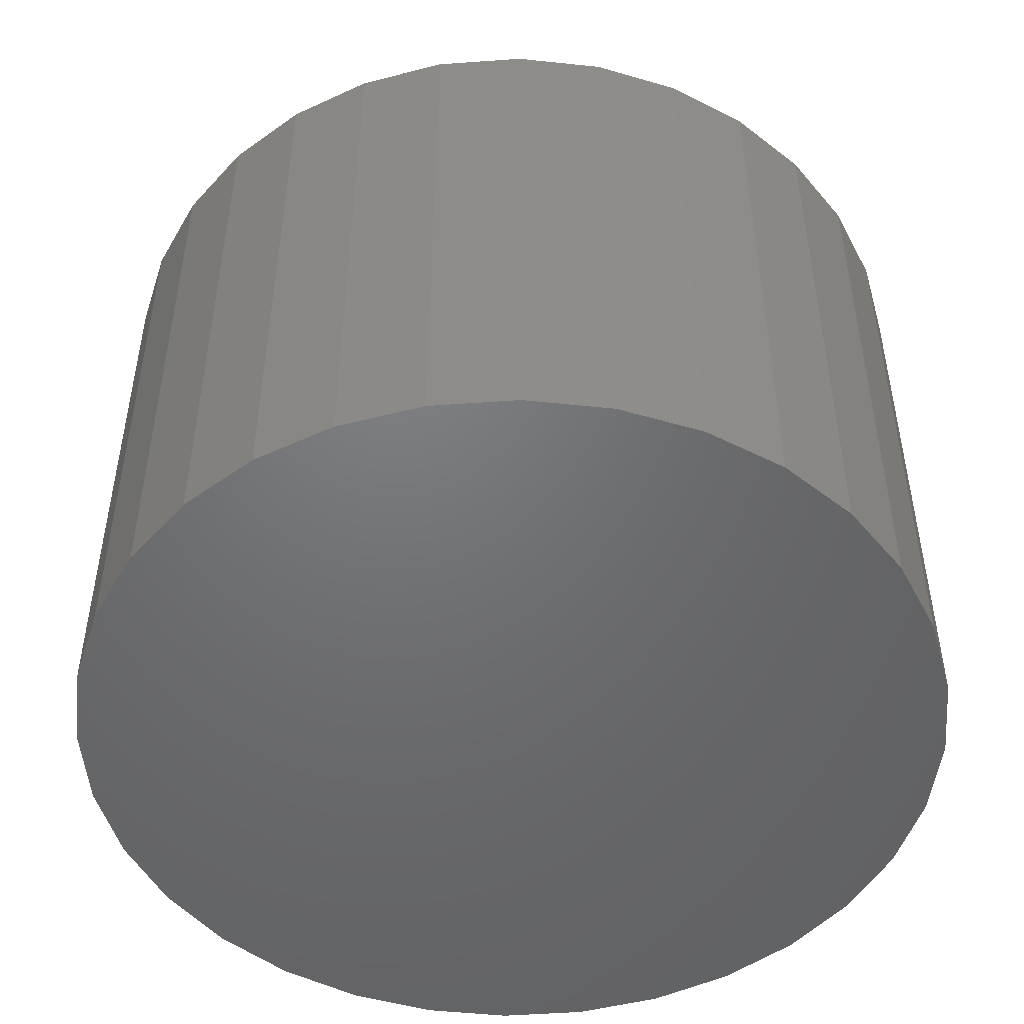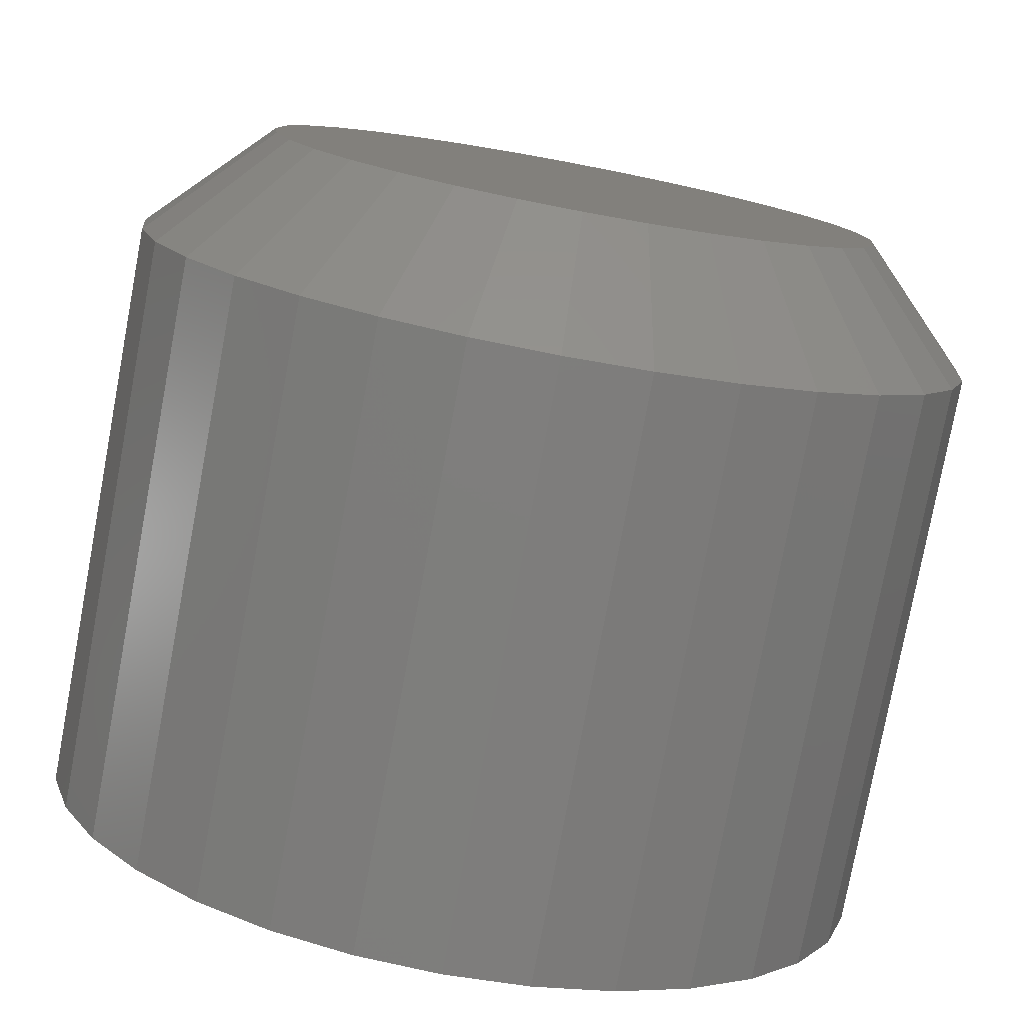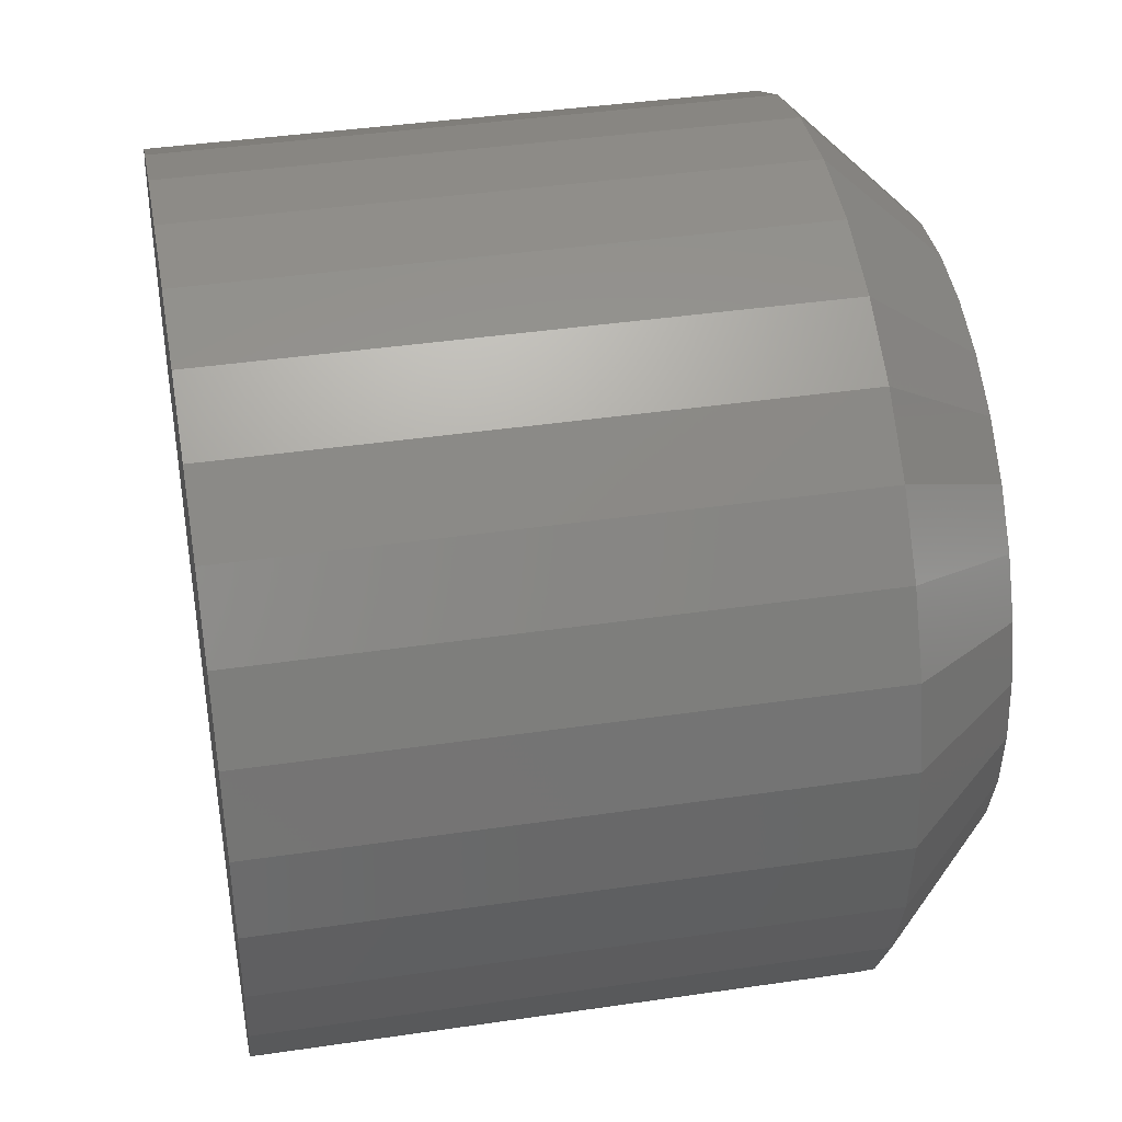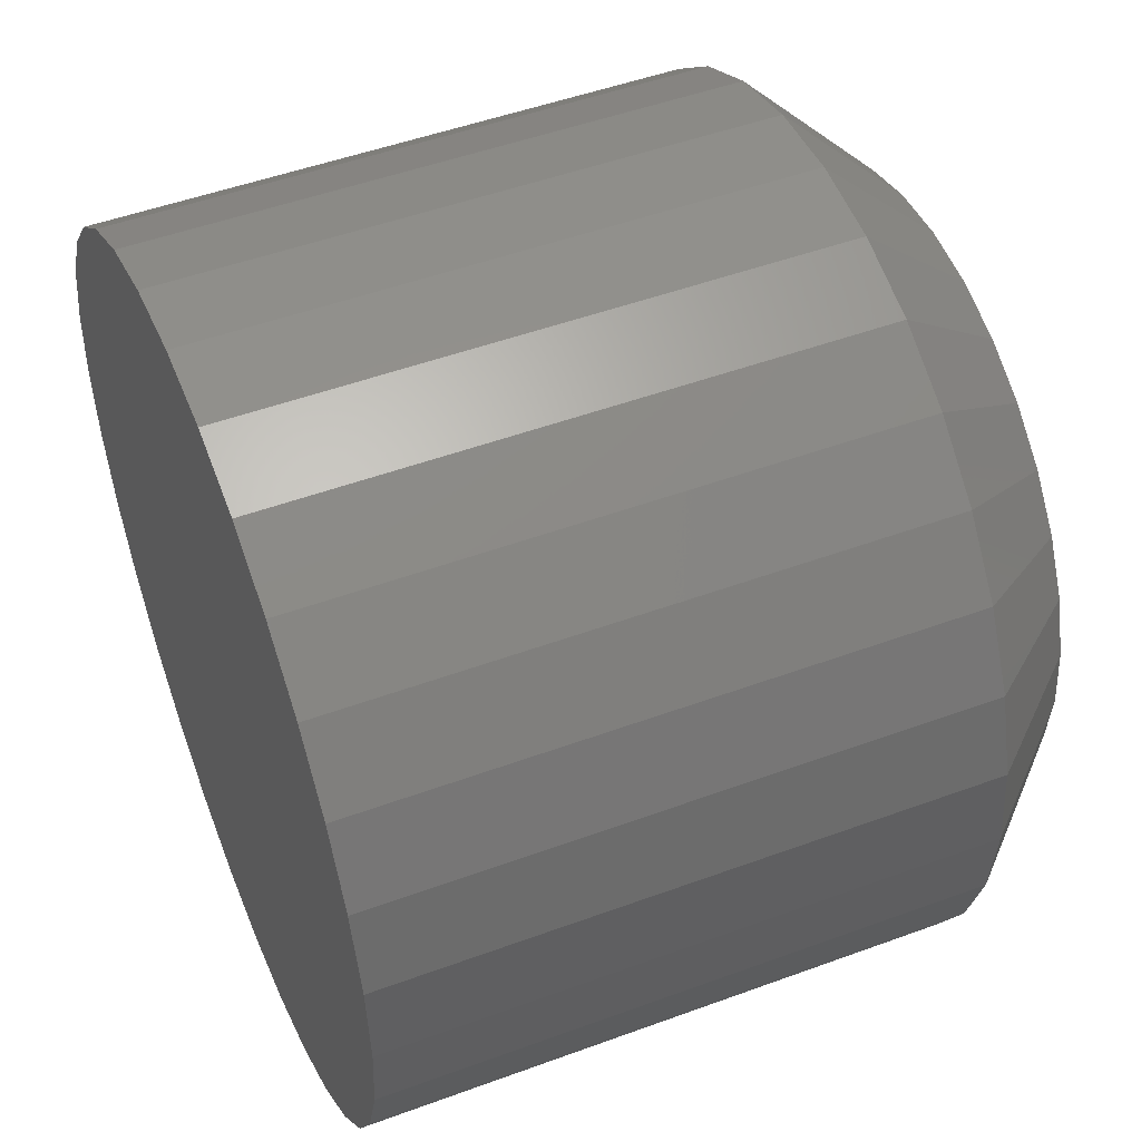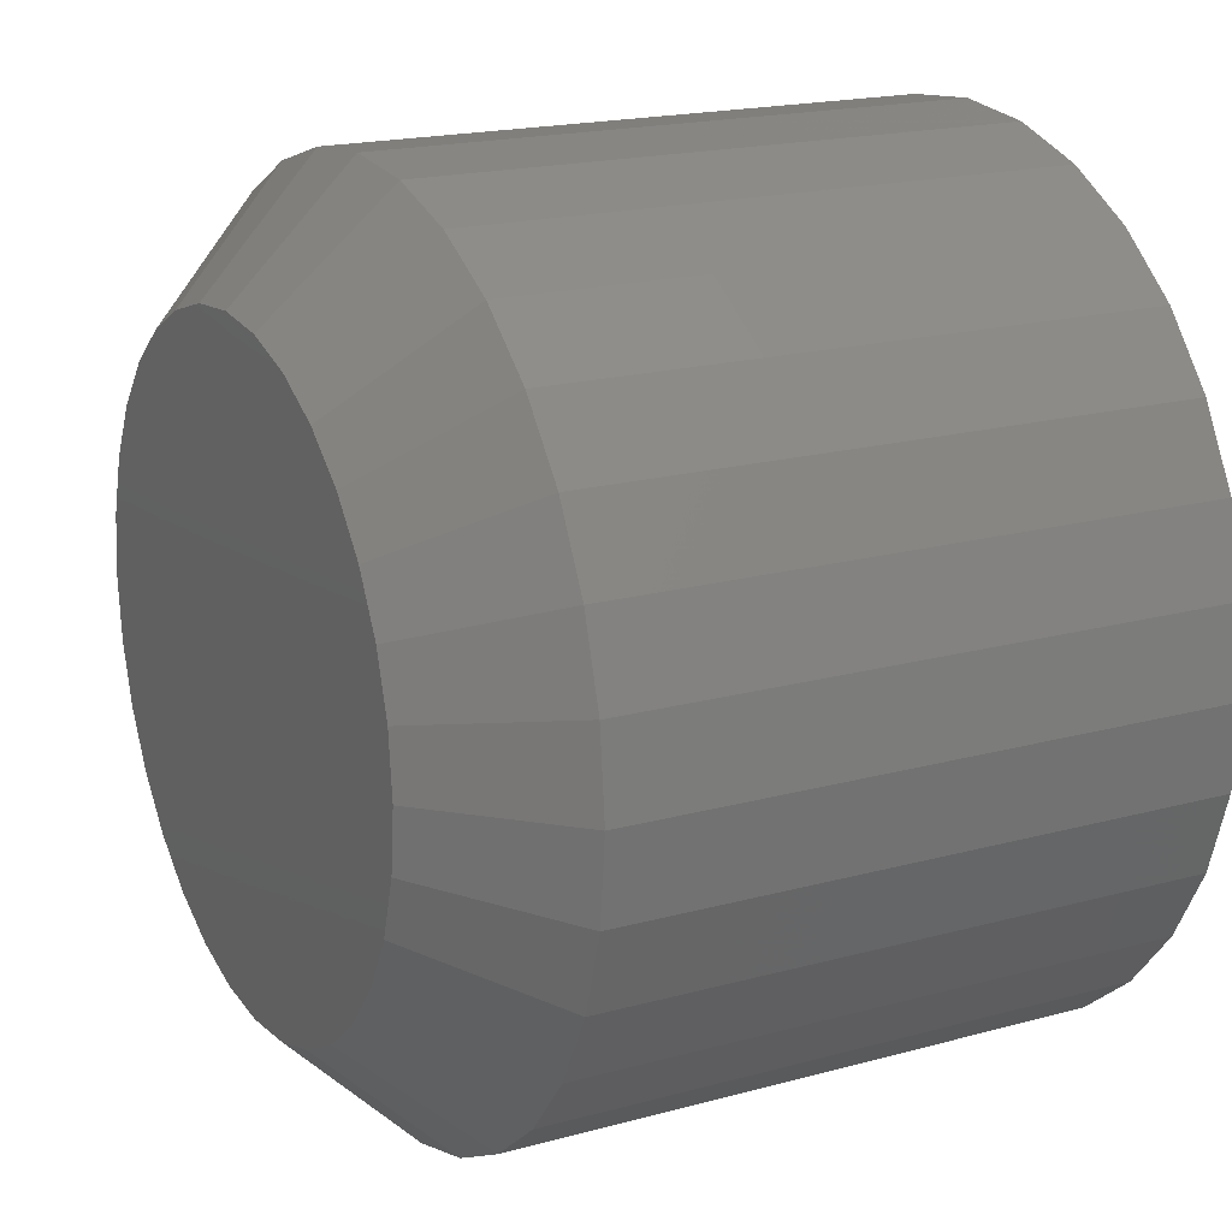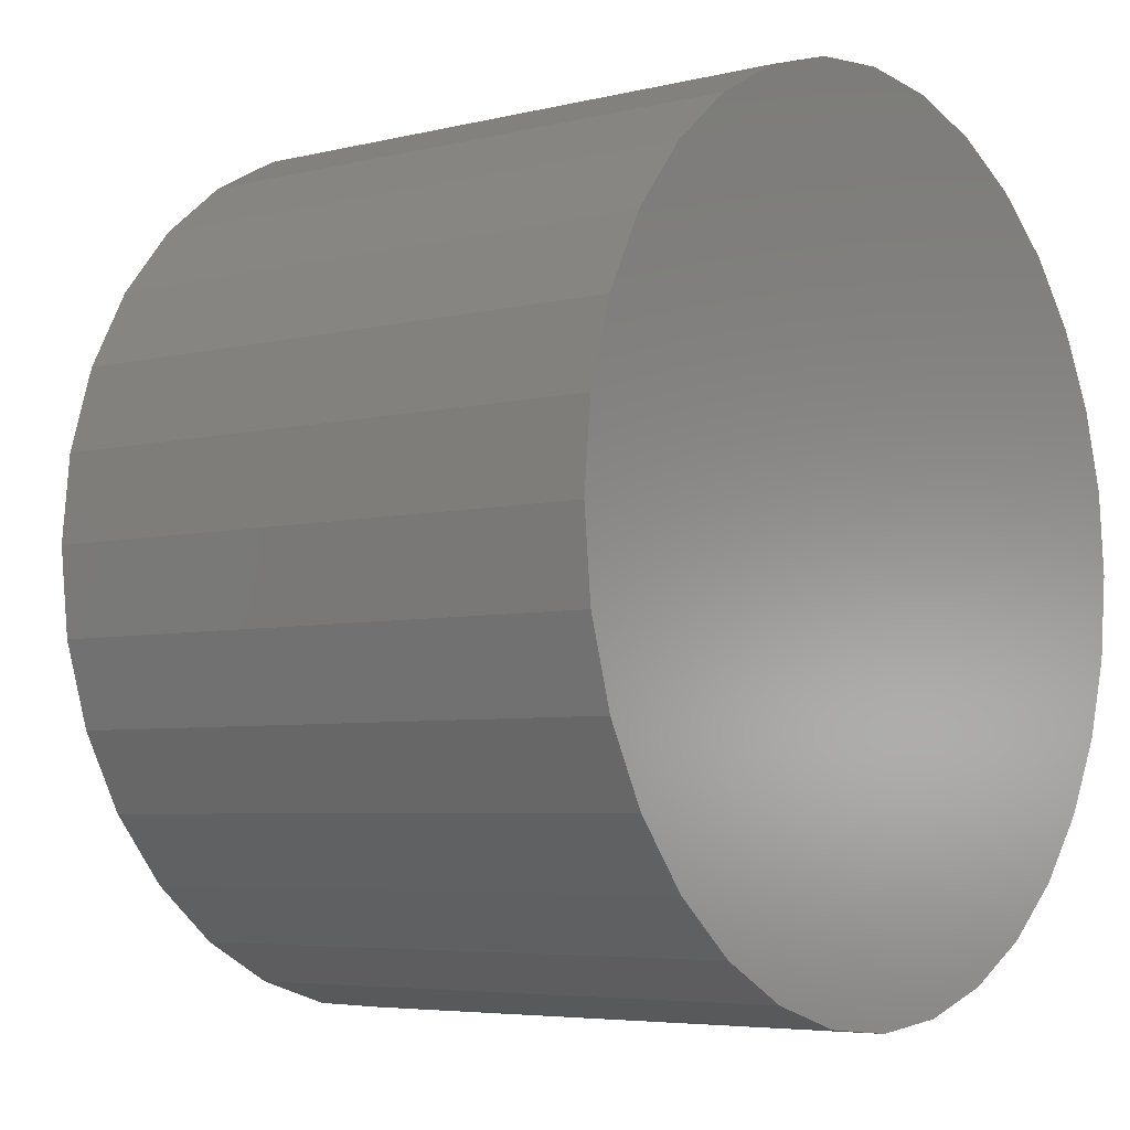
<metadata>
{"format":"stl","ext":"stl","renderer":"f3d","projection":"perspective","resolution":1024,"background":"white","views":[{"elev":-49.5,"azim":10.2,"up":"+Z"},{"elev":-78.1,"azim":-10.6,"up":"+Y"},{"elev":40.6,"azim":-100.2,"up":"+Y"},{"elev":49.6,"azim":-112.1,"up":"+Y"},{"elev":18.7,"azim":62.3,"up":"+Y"},{"elev":-5.2,"azim":127.8,"up":"+Y"}]}
</metadata>
<code>
# stl→obj: 96 verts, 188 faces
v -0.2921 0.02245 0.04688
v -0.2962 0.02205 0.04688
v -0.3001 0.02087 0.04688
v -0.288 0.02205 0.04688
v -0.2841 0.02087 0.04688
v -0.3037 0.01894 0.04688
v -0.2805 0.01894 0.04688
v -0.3068 0.01636 0.04688
v -0.2774 0.01636 0.04688
v -0.3094 0.0132 0.04688
v -0.2748 0.0132 0.04688
v -0.3113 0.009607 0.04688
v -0.2729 0.009607 0.04688
v -0.3125 0.005704 0.04688
v -0.2717 0.005704 0.04688
v -0.2717 -0.002414 0.04688
v -0.3113 -0.006317 0.04688
v -0.2729 -0.006317 0.04688
v -0.3094 -0.009914 0.04688
v -0.2748 -0.009914 0.04688
v -0.3068 -0.01307 0.04688
v -0.2774 -0.01307 0.04688
v -0.3037 -0.01565 0.04688
v -0.2805 -0.01565 0.04688
v -0.3001 -0.01758 0.04688
v -0.2841 -0.01758 0.04688
v -0.2962 -0.01876 0.04688
v -0.2921 -0.01916 0.04688
v -0.288 -0.01876 0.04688
v -0.2713 0.001645 0.04688
v -0.3129 0.001645 0.04688
v -0.3125 -0.002414 0.04688
v -0.2635 0.001645 0
v -0.2635 0.001645 0.03906
v -0.264 -0.003938 0
v -0.264 -0.003938 0.03906
v -0.2657 -0.009307 0
v -0.2657 -0.009307 0.03906
v -0.2683 -0.01425 0
v -0.2683 -0.01425 0.03906
v -0.2719 -0.01859 0
v -0.2719 -0.01859 0.03906
v -0.2762 -0.02215 0
v -0.2762 -0.02215 0.03906
v -0.2812 -0.0248 0
v -0.2812 -0.0248 0.03906
v -0.2865 -0.02642 0
v -0.2865 -0.02642 0.03906
v -0.2921 -0.02697 0
v -0.2921 -0.02697 0.03906
v -0.2977 -0.02642 0
v -0.2977 -0.02642 0.03906
v -0.3031 -0.0248 0
v -0.3031 -0.0248 0.03906
v -0.308 -0.02215 0
v -0.308 -0.02215 0.03906
v -0.3123 -0.01859 0
v -0.3123 -0.01859 0.03906
v -0.3159 -0.01425 0
v -0.3159 -0.01425 0.03906
v -0.3185 -0.009307 0
v -0.3185 -0.009307 0.03906
v -0.3202 -0.003938 0
v -0.3202 -0.003938 0.03906
v -0.3207 0.001645 0
v -0.3207 0.001645 0.03906
v -0.3202 0.007228 0
v -0.3202 0.007228 0.03906
v -0.3185 0.0126 0
v -0.3185 0.0126 0.03906
v -0.3159 0.01754 0
v -0.3159 0.01754 0.03906
v -0.3123 0.02188 0
v -0.3123 0.02188 0.03906
v -0.308 0.02544 0
v -0.308 0.02544 0.03906
v -0.3031 0.02808 0
v -0.3031 0.02808 0.03906
v -0.2977 0.02971 0
v -0.2977 0.02971 0.03906
v -0.2921 0.03026 0
v -0.2921 0.03026 0.03906
v -0.2865 0.02971 0
v -0.2865 0.02971 0.03906
v -0.2812 0.02808 0
v -0.2812 0.02808 0.03906
v -0.2762 0.02544 0
v -0.2762 0.02544 0.03906
v -0.2719 0.02188 0
v -0.2719 0.02188 0.03906
v -0.2683 0.01754 0
v -0.2683 0.01754 0.03906
v -0.2657 0.0126 0
v -0.2657 0.0126 0.03906
v -0.264 0.007228 0
v -0.264 0.007228 0.03906
f 1 2 3
f 4 1 3
f 4 3 5
f 5 3 6
f 5 6 7
f 7 6 8
f 7 8 9
f 9 8 10
f 9 10 11
f 11 10 12
f 11 12 13
f 13 12 14
f 13 14 15
f 16 17 18
f 18 17 19
f 18 19 20
f 20 19 21
f 20 21 22
f 22 21 23
f 22 23 24
f 24 23 25
f 24 25 26
f 26 25 27
f 26 27 28
f 26 28 29
f 15 14 30
f 30 14 31
f 30 31 16
f 16 31 32
f 16 32 17
f 33 34 35
f 35 34 36
f 35 36 37
f 37 36 38
f 37 38 39
f 39 38 40
f 39 40 41
f 41 40 42
f 41 42 43
f 43 42 44
f 43 44 45
f 45 44 46
f 45 46 47
f 47 46 48
f 47 48 49
f 49 48 50
f 49 50 51
f 51 50 52
f 51 52 53
f 53 52 54
f 53 54 55
f 55 54 56
f 55 56 57
f 57 56 58
f 57 58 59
f 59 58 60
f 59 60 61
f 61 60 62
f 61 62 63
f 63 62 64
f 63 64 65
f 65 64 66
f 65 66 67
f 67 66 68
f 67 68 69
f 69 68 70
f 69 70 71
f 71 70 72
f 71 72 73
f 73 72 74
f 73 74 75
f 75 74 76
f 75 76 77
f 77 76 78
f 77 78 79
f 79 78 80
f 79 80 81
f 81 80 82
f 81 82 83
f 83 82 84
f 83 84 85
f 85 84 86
f 85 86 87
f 87 86 88
f 87 88 89
f 89 88 90
f 89 90 91
f 91 90 92
f 91 92 93
f 93 92 94
f 93 94 95
f 95 94 96
f 95 96 33
f 33 96 34
f 31 14 66
f 14 68 66
f 34 96 30
f 96 15 30
f 96 94 13
f 15 96 13
f 92 90 11
f 11 94 92
f 13 94 11
f 88 86 5
f 7 88 5
f 7 9 88
f 84 82 4
f 4 86 84
f 5 86 4
f 80 78 3
f 2 80 3
f 2 1 80
f 76 74 6
f 6 78 76
f 3 78 6
f 72 70 12
f 10 72 12
f 10 8 72
f 14 70 68
f 12 70 14
f 9 11 90
f 90 88 9
f 1 4 82
f 82 80 1
f 8 6 74
f 74 72 8
f 30 16 34
f 16 36 34
f 66 64 31
f 64 32 31
f 64 62 17
f 32 64 17
f 60 58 19
f 19 62 60
f 17 62 19
f 56 54 25
f 23 56 25
f 23 21 56
f 52 50 27
f 27 54 52
f 25 54 27
f 48 46 26
f 29 48 26
f 29 28 48
f 44 42 24
f 24 46 44
f 26 46 24
f 40 38 18
f 20 40 18
f 20 22 40
f 16 38 36
f 18 38 16
f 21 19 58
f 58 56 21
f 28 27 50
f 50 48 28
f 22 24 42
f 42 40 22
f 77 79 81
f 77 81 83
f 85 77 83
f 75 77 85
f 87 75 85
f 73 75 87
f 89 73 87
f 71 73 89
f 91 71 89
f 69 71 91
f 93 69 91
f 67 69 93
f 95 67 93
f 37 61 35
f 59 61 37
f 39 59 37
f 57 59 39
f 41 57 39
f 55 57 41
f 43 55 41
f 53 55 43
f 45 53 43
f 51 53 45
f 49 51 45
f 47 49 45
f 61 63 35
f 35 63 65
f 35 65 33
f 33 65 67
f 33 67 95

</code>
